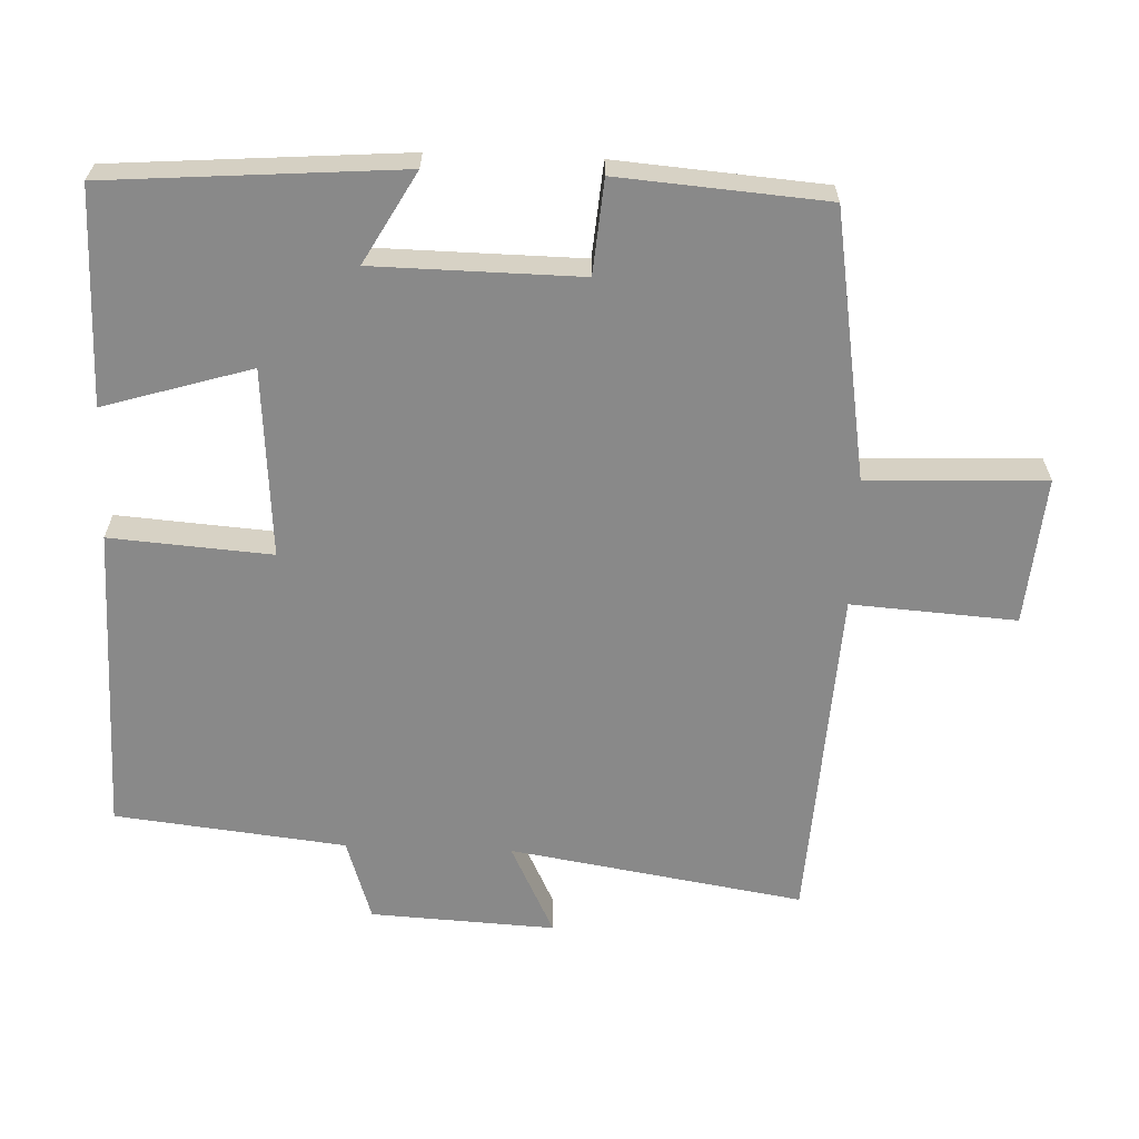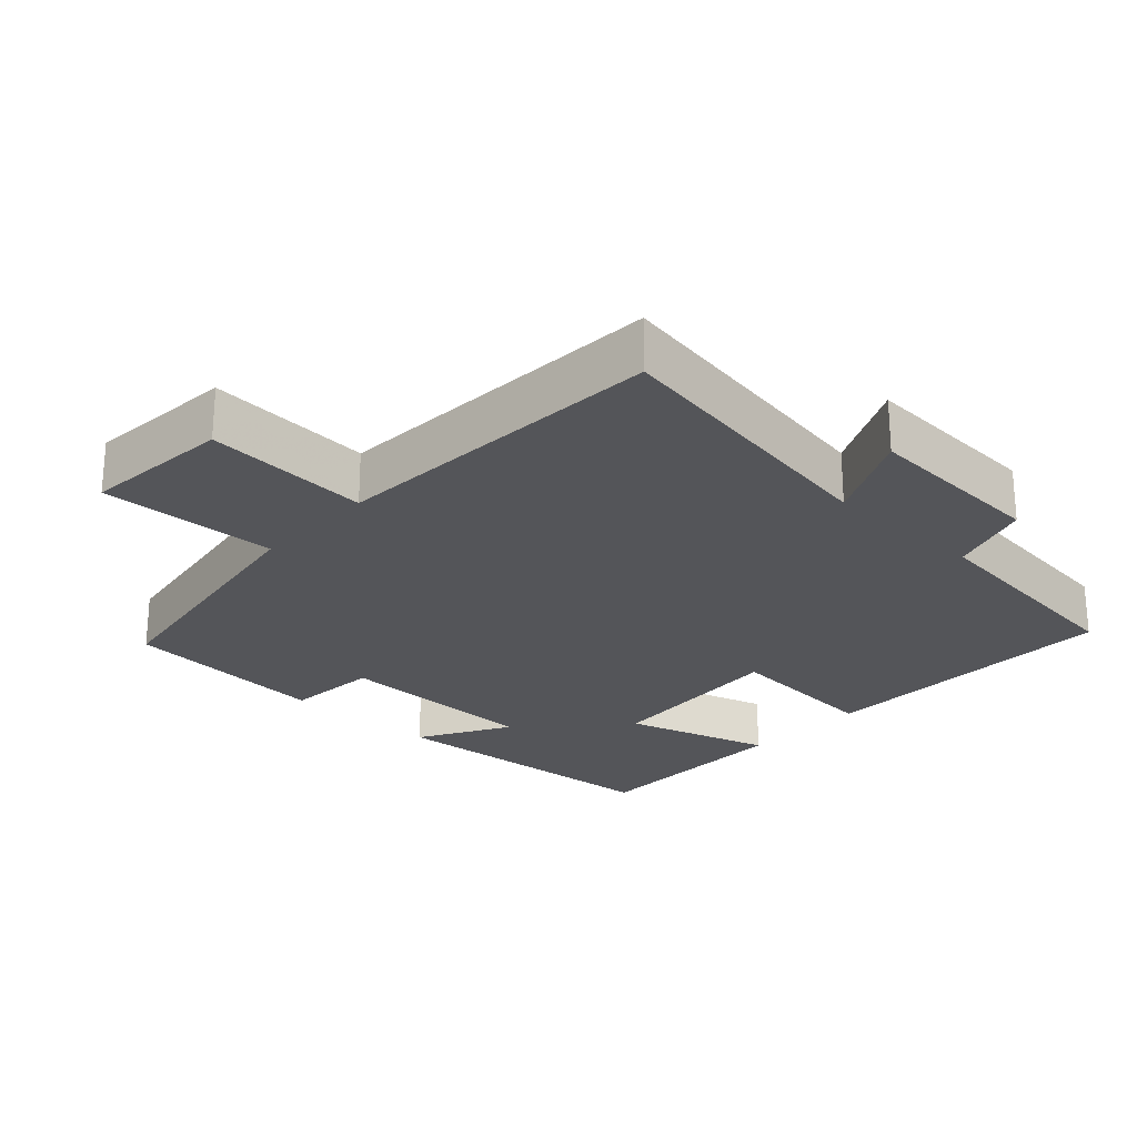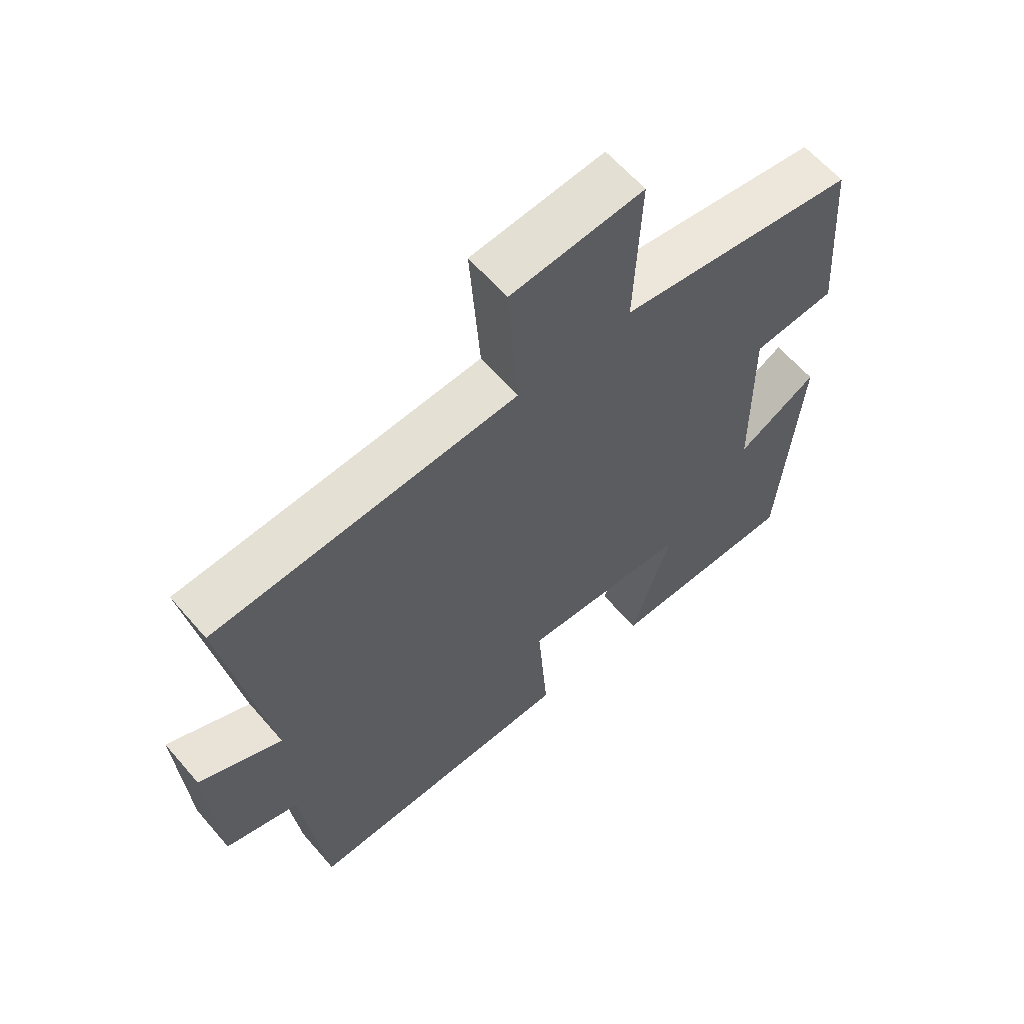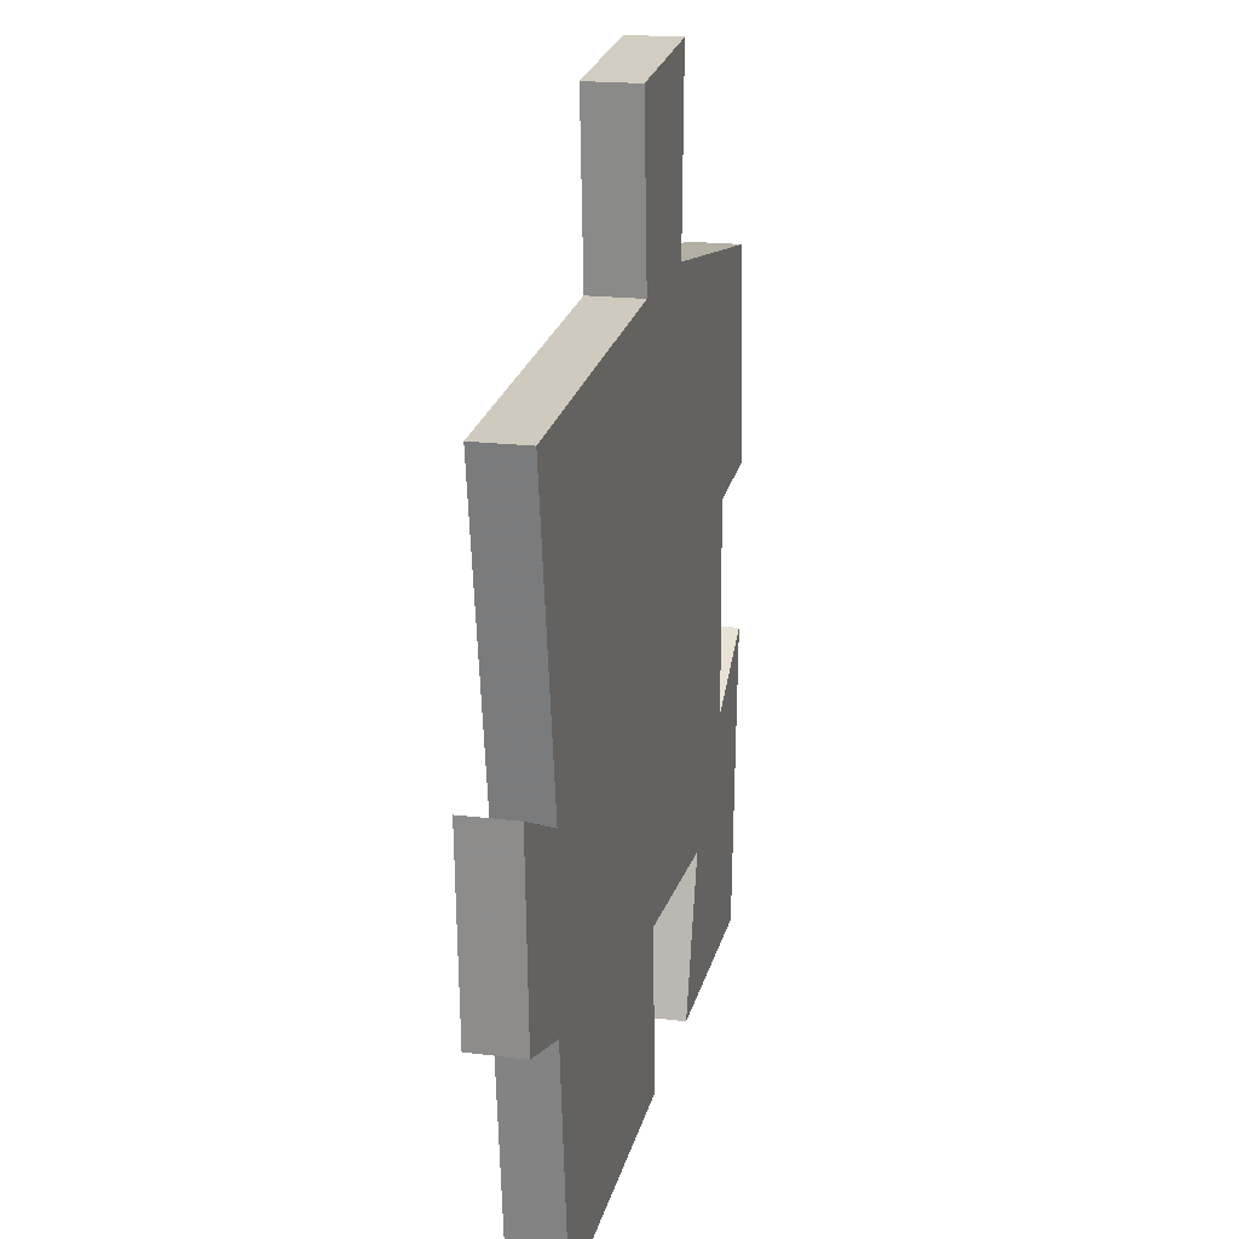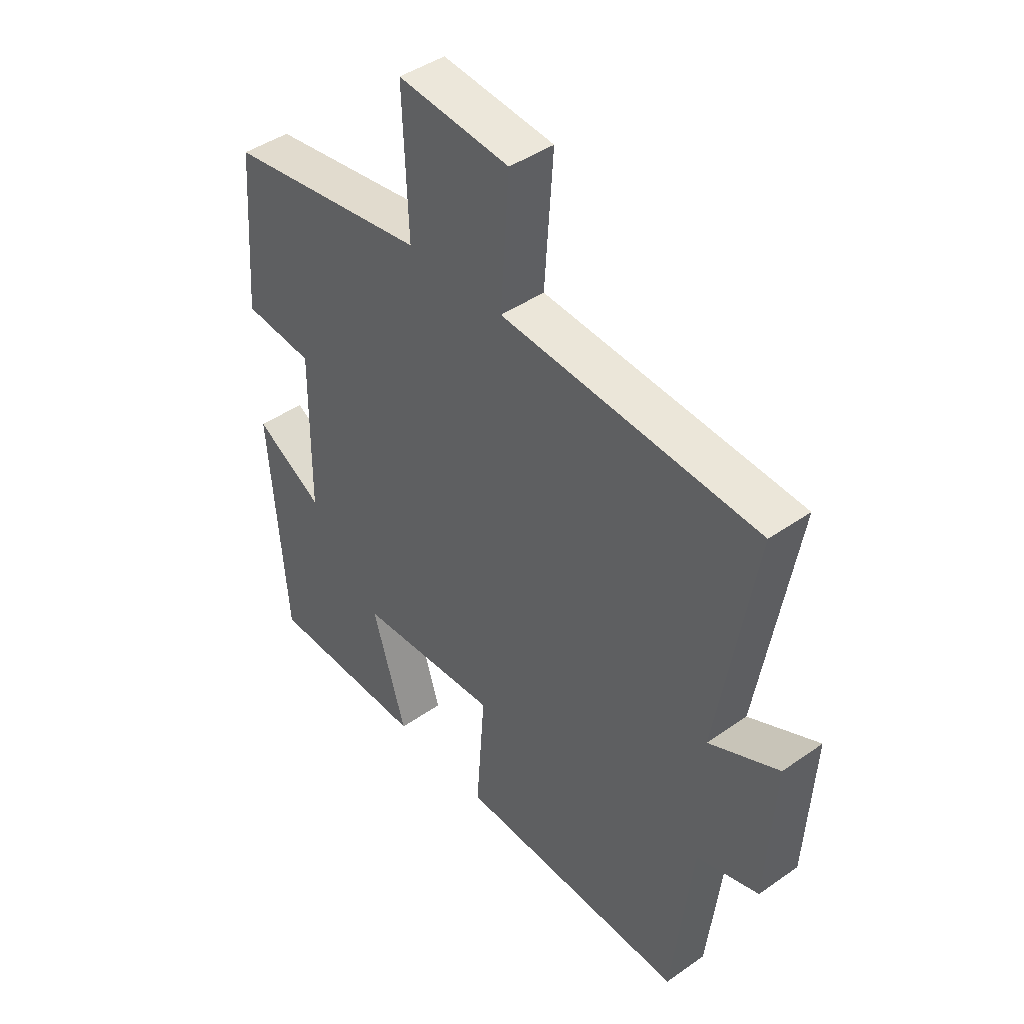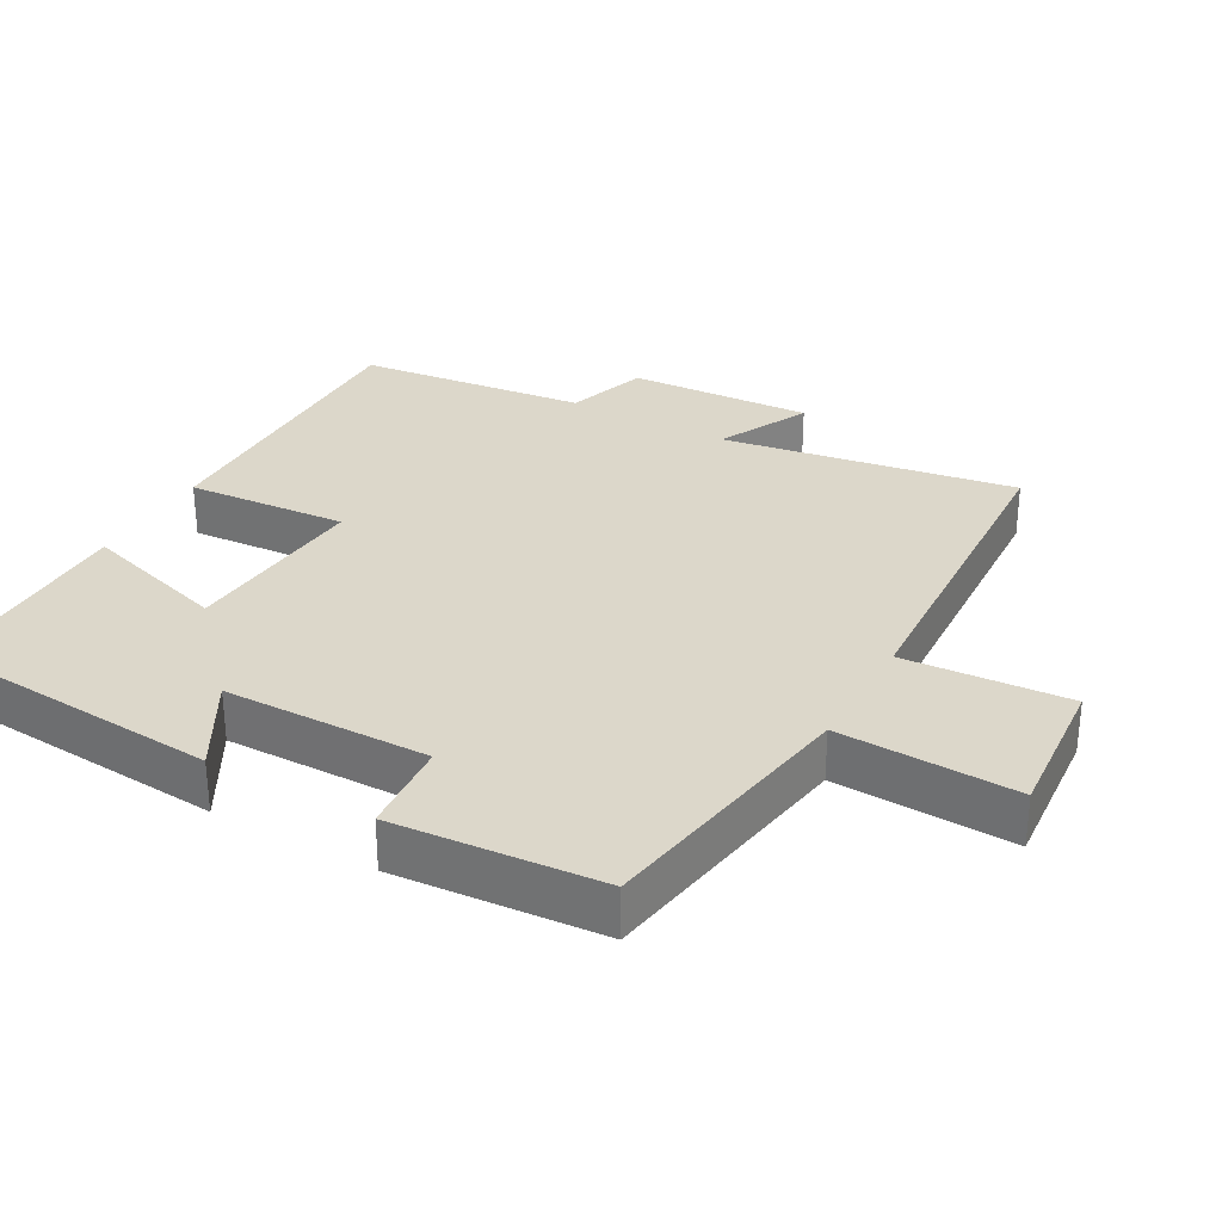
<metadata>
{"format":"obj","ext":"obj","renderer":"f3d","projection":"perspective","resolution":1024,"background":"white","views":[{"elev":-63.2,"azim":-92.2,"up":"+Y"},{"elev":-24.7,"azim":47.1,"up":"+Y"},{"elev":61.9,"azim":139.3,"up":"+Z"},{"elev":19.8,"azim":102.8,"up":"+Z"},{"elev":43.8,"azim":50.5,"up":"+Z"},{"elev":30.6,"azim":-60.7,"up":"+Y"}]}
</metadata>
<code>
v 0.463 0.07 -0.507
v 0.024 0.07 -0.5
v 0.041 0.07 -0.271
v -0.227 0.07 -0.291
v -0.164 0.07 -0.5
v -0.469 0.07 -0.5
v -0.5 0.07 -0.085
v -0.371 0.07 -0.158
v -0.367 0.07 0.134
v -0.5 0.07 0.145
v -0.477 0.07 0.439
v -0.098 0.07 0.5
v -0.108 0.07 0.752
v 0.102 0.07 0.734
v 0.086 0.07 0.5
v 0.568 0.07 0.473
v 0.5 0.07 0.056
v 0.631 0.07 0.12
v 0.617 0.07 -0.142
v 0.5 0.07 -0.18
v 0.463 0 -0.507
v 0.024 0 -0.5
v 0.041 0 -0.271
v -0.227 0 -0.291
v -0.164 0 -0.5
v -0.469 0 -0.5
v -0.5 0 -0.085
v -0.371 0 -0.158
v -0.367 0 0.134
v -0.5 0 0.145
v -0.477 0 0.439
v -0.098 0 0.5
v -0.108 0 0.752
v 0.102 0 0.734
v 0.086 0 0.5
v 0.568 0 0.473
v 0.5 0 0.056
v 0.631 0 0.12
v 0.617 0 -0.142
v 0.5 0 -0.18
f 17 18 19 20
f 17 20 1 2
f 15 16 17
f 12 13 14 15
f 9 10 11 12
f 8 9 12 15
f 5 6 7 8
f 4 5 8
f 3 4 8 15
f 17 2 3
f 3 15 17
f 40 39 38 37
f 22 21 40 37
f 37 36 35
f 35 34 33 32
f 32 31 30 29
f 35 32 29 28
f 28 27 26 25
f 28 25 24
f 35 28 24 23
f 23 22 37
f 37 35 23
f 1 21 22 2
f 2 22 23 3
f 3 23 24 4
f 4 24 25 5
f 5 25 26 6
f 6 26 27 7
f 7 27 28 8
f 8 28 29 9
f 9 29 30 10
f 10 30 31 11
f 11 31 32 12
f 12 32 33 13
f 13 33 34 14
f 14 34 35 15
f 15 35 36 16
f 16 36 37 17
f 17 37 38 18
f 18 38 39 19
f 19 39 40 20
f 20 40 21 1

</code>
